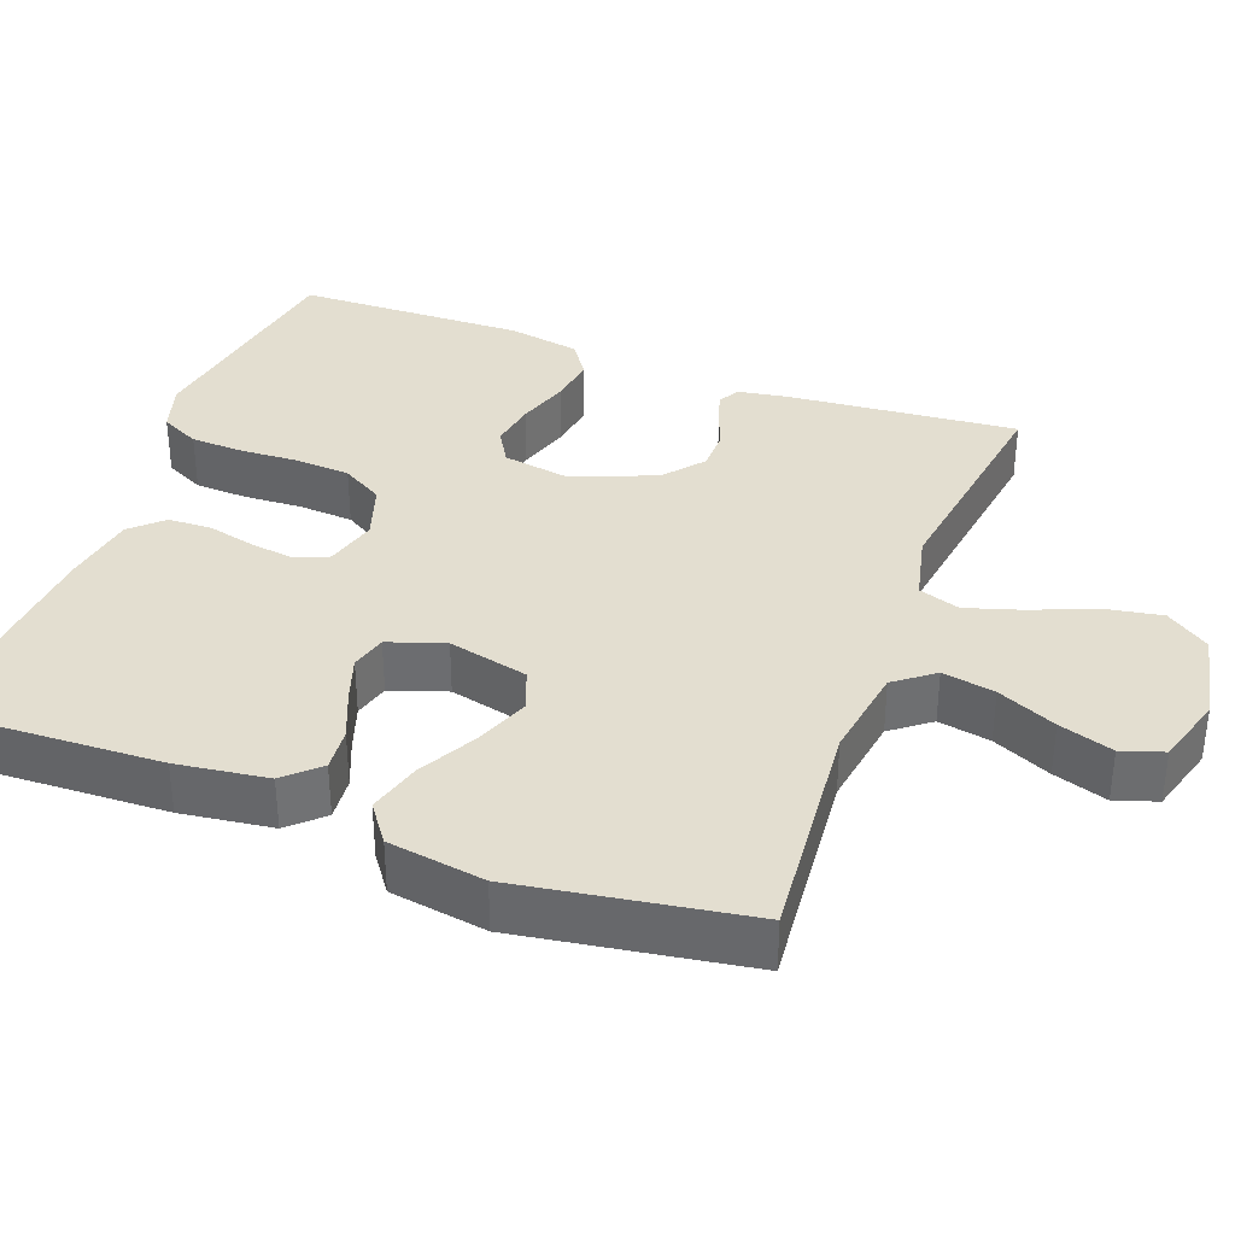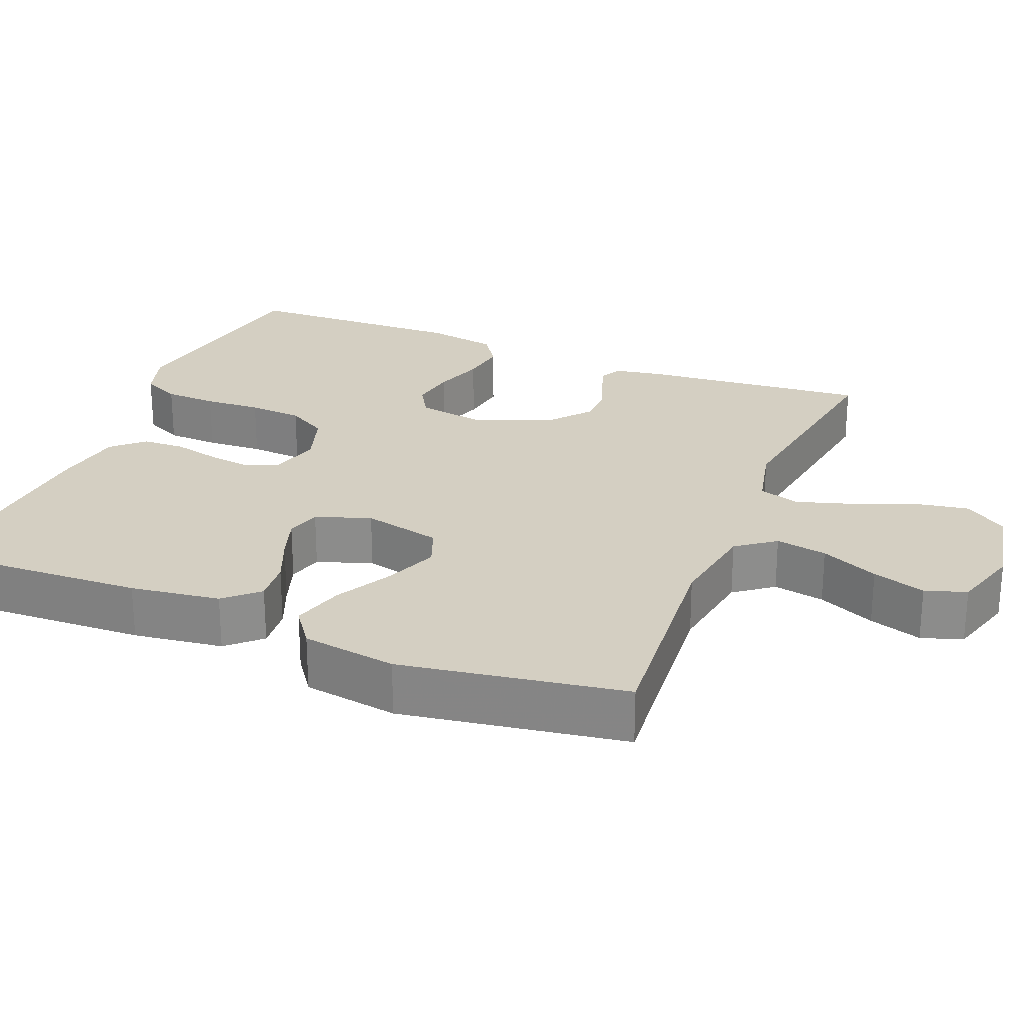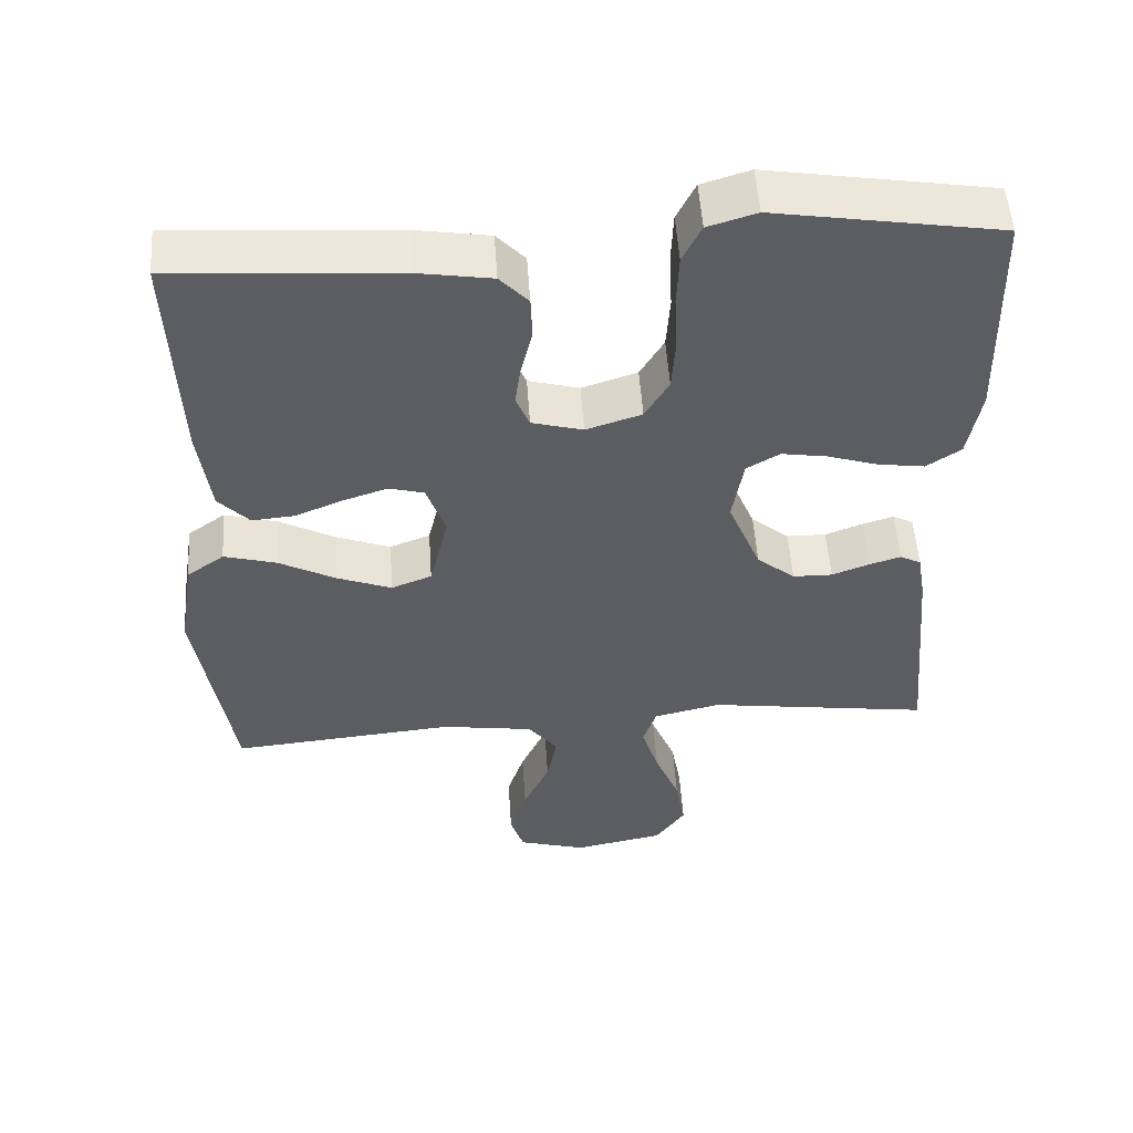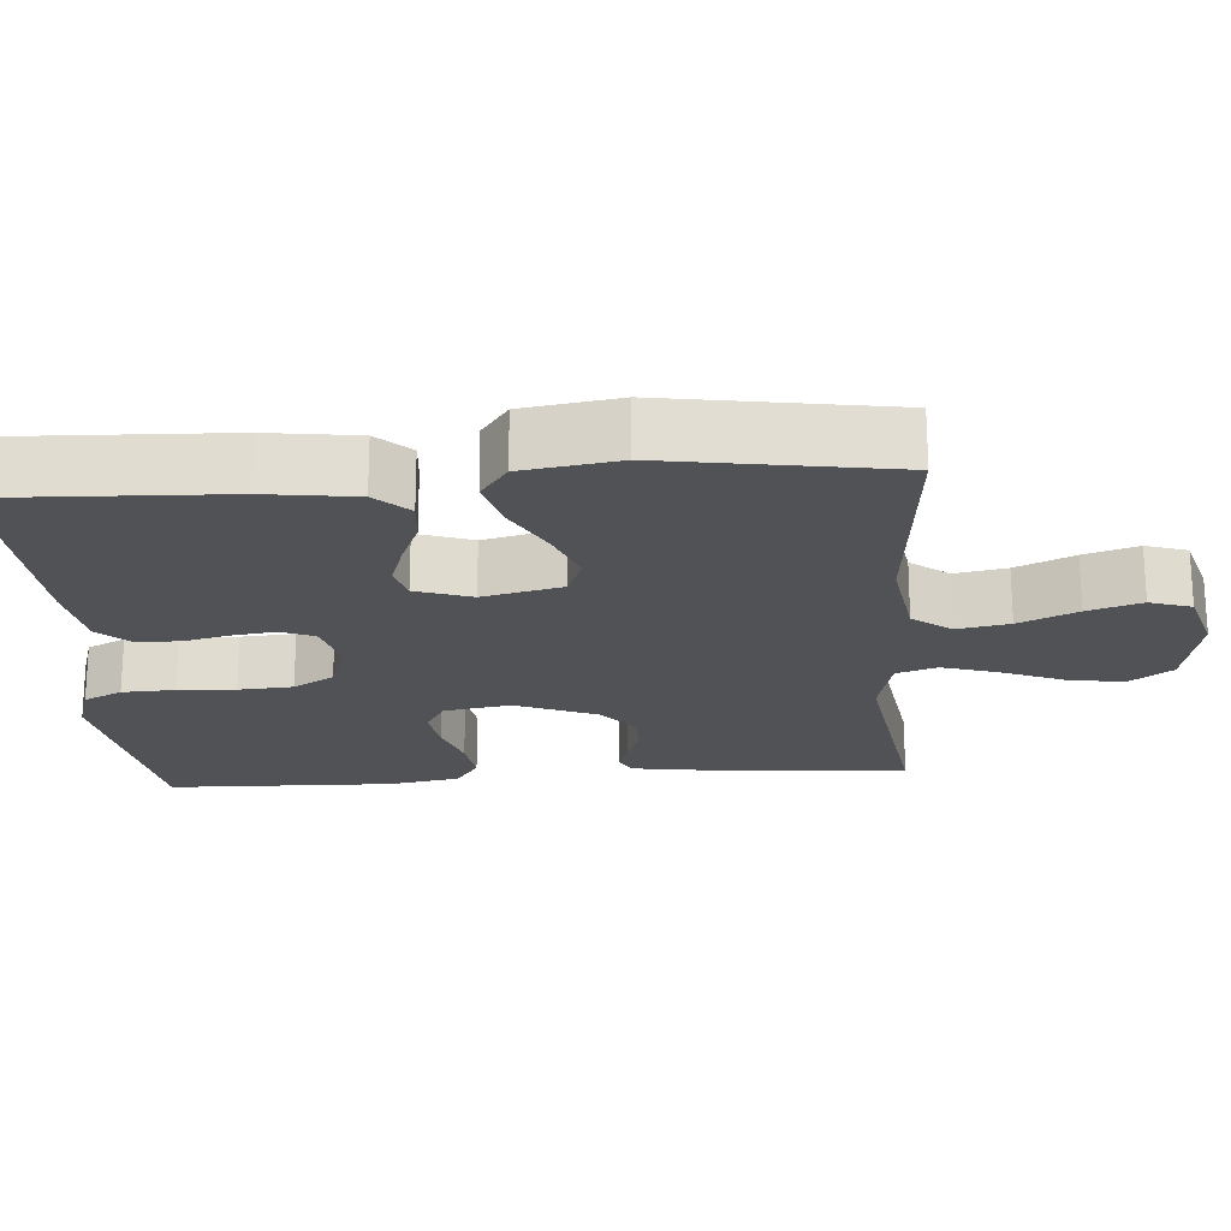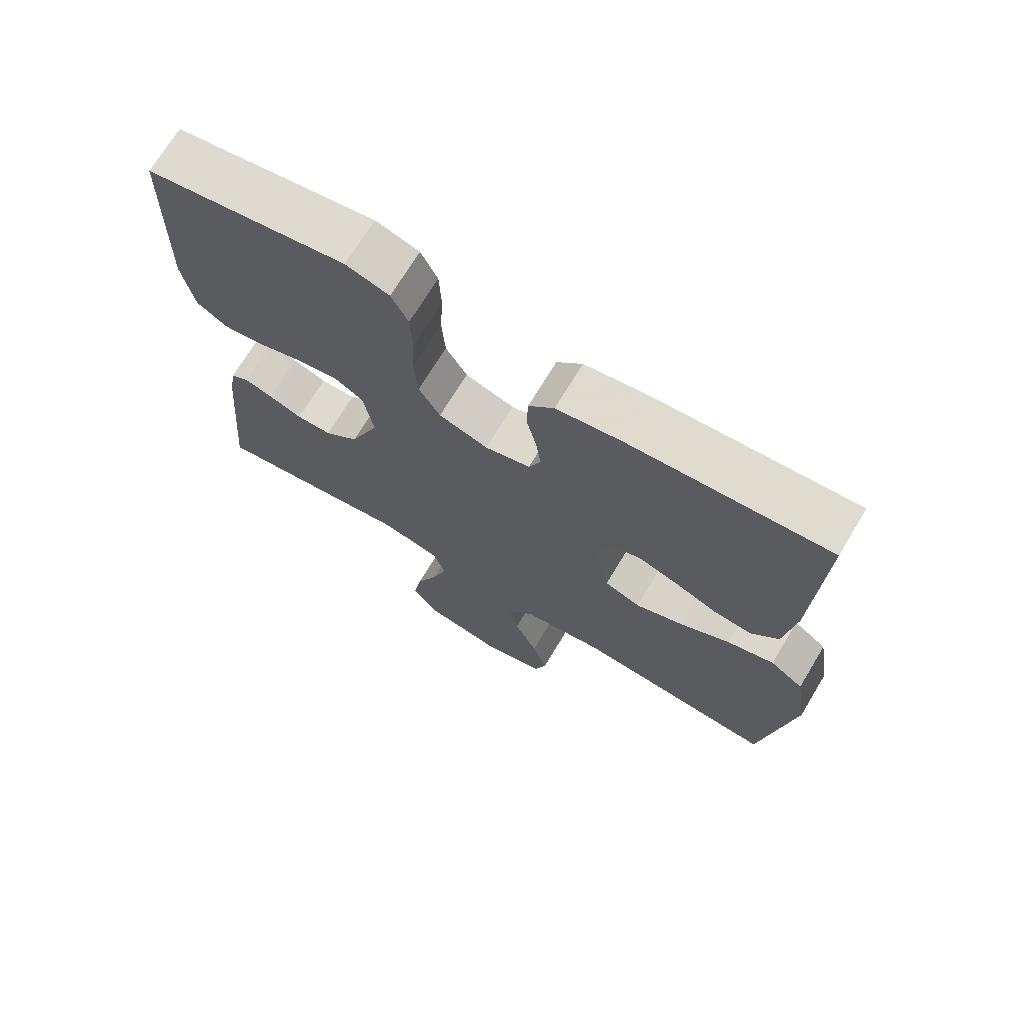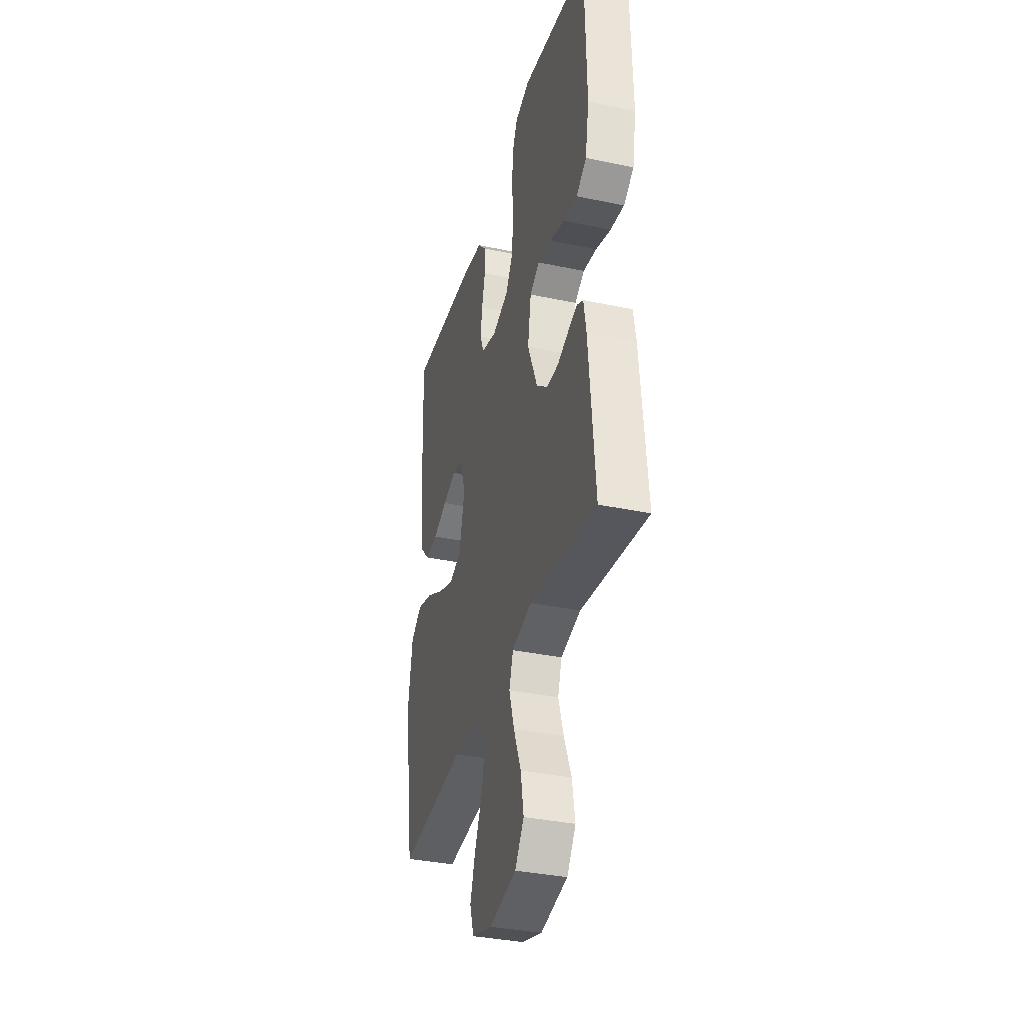
<metadata>
{"format":"obj","ext":"obj","renderer":"f3d","projection":"perspective","resolution":1024,"background":"white","views":[{"elev":35.8,"azim":110.4,"up":"+Y"},{"elev":25.4,"azim":112.0,"up":"+Y"},{"elev":52.9,"azim":176.1,"up":"+Z"},{"elev":-21.0,"azim":94.1,"up":"+Y"},{"elev":71.0,"azim":31.1,"up":"+Z"},{"elev":-35.6,"azim":-105.6,"up":"+Z"}]}
</metadata>
<code>
v 0.5 0.07 -0.5
v 0.2 0.07 -0.473
v 0.077 0.07 -0.492
v 0.038 0.07 -0.543
v 0.051 0.07 -0.612
v 0.086 0.07 -0.689
v 0.109 0.07 -0.76
v 0.091 0.07 -0.815
v 0 0.07 -0.842
v -0.121 0.07 -0.818
v -0.161 0.07 -0.761
v -0.148 0.07 -0.686
v -0.115 0.07 -0.605
v -0.092 0.07 -0.531
v -0.11 0.07 -0.477
v -0.2 0.07 -0.456
v -0.5 0.07 -0.5
v -0.473 0.07 -0.2
v -0.462 0.07 -0.134
v -0.434 0.07 -0.119
v -0.392 0.07 -0.132
v -0.342 0.07 -0.151
v -0.289 0.07 -0.15
v -0.238 0.07 -0.108
v -0.194 0.07 0
v -0.209 0.07 0.089
v -0.253 0.07 0.115
v -0.314 0.07 0.105
v -0.382 0.07 0.083
v -0.444 0.07 0.074
v -0.49 0.07 0.105
v -0.507 0.07 0.2
v -0.5 0.07 0.5
v -0.2 0.07 0.55
v -0.135 0.07 0.53
v -0.11 0.07 0.479
v -0.107 0.07 0.409
v -0.111 0.07 0.333
v -0.106 0.07 0.261
v -0.074 0.07 0.207
v 0 0.07 0.183
v 0.068 0.07 0.202
v 0.086 0.07 0.246
v 0.078 0.07 0.303
v 0.063 0.07 0.365
v 0.065 0.07 0.422
v 0.103 0.07 0.463
v 0.2 0.07 0.479
v 0.5 0.07 0.5
v 0.489 0.07 0.2
v 0.473 0.07 0.08
v 0.432 0.07 0.036
v 0.375 0.07 0.041
v 0.312 0.07 0.067
v 0.252 0.07 0.087
v 0.205 0.07 0.074
v 0.18 0.07 0
v 0.205 0.07 -0.105
v 0.259 0.07 -0.126
v 0.331 0.07 -0.098
v 0.407 0.07 -0.057
v 0.477 0.07 -0.037
v 0.527 0.07 -0.073
v 0.547 0.07 -0.2
v 0.5 0 -0.5
v 0.2 0 -0.473
v 0.077 0 -0.492
v 0.038 0 -0.543
v 0.051 0 -0.612
v 0.086 0 -0.689
v 0.109 0 -0.76
v 0.091 0 -0.815
v 0 0 -0.842
v -0.121 0 -0.818
v -0.161 0 -0.761
v -0.148 0 -0.686
v -0.115 0 -0.605
v -0.092 0 -0.531
v -0.11 0 -0.477
v -0.2 0 -0.456
v -0.5 0 -0.5
v -0.473 0 -0.2
v -0.462 0 -0.134
v -0.434 0 -0.119
v -0.392 0 -0.132
v -0.342 0 -0.151
v -0.289 0 -0.15
v -0.238 0 -0.108
v -0.194 0 0
v -0.209 0 0.089
v -0.253 0 0.115
v -0.314 0 0.105
v -0.382 0 0.083
v -0.444 0 0.074
v -0.49 0 0.105
v -0.507 0 0.2
v -0.5 0 0.5
v -0.2 0 0.55
v -0.135 0 0.53
v -0.11 0 0.479
v -0.107 0 0.409
v -0.111 0 0.333
v -0.106 0 0.261
v -0.074 0 0.207
v 0 0 0.183
v 0.068 0 0.202
v 0.086 0 0.246
v 0.078 0 0.303
v 0.063 0 0.365
v 0.065 0 0.422
v 0.103 0 0.463
v 0.2 0 0.479
v 0.5 0 0.5
v 0.489 0 0.2
v 0.473 0 0.08
v 0.432 0 0.036
v 0.375 0 0.041
v 0.312 0 0.067
v 0.252 0 0.087
v 0.205 0 0.074
v 0.18 0 0
v 0.205 0 -0.105
v 0.259 0 -0.126
v 0.331 0 -0.098
v 0.407 0 -0.057
v 0.477 0 -0.037
v 0.527 0 -0.073
v 0.547 0 -0.2
f 63 64 1 2
f 60 61 62 63
f 59 60 63 2
f 58 59 2 3
f 57 58 3 4
f 51 52 53 54
f 51 54 55
f 50 51 55
f 49 50 55 56
f 47 48 49 56
f 44 45 46 47
f 43 44 47 56
f 35 36 37 38
f 35 38 39
f 34 35 39
f 33 34 39
f 32 33 39 40
f 28 29 30 31
f 27 28 31 32
f 19 20 21 22
f 17 18 19 22
f 16 17 22 23
f 15 16 23 24
f 10 11 12 13
f 10 13 14
f 9 10 14
f 8 9 14
f 5 6 7 8
f 5 8 14 15
f 42 43 56 57
f 41 42 57 4
f 27 32 40 41
f 26 27 41
f 25 26 41 4
f 15 24 25
f 4 5 15 25
f 66 65 128 127
f 127 126 125 124
f 66 127 124 123
f 67 66 123 122
f 68 67 122 121
f 118 117 116 115
f 119 118 115
f 119 115 114
f 120 119 114 113
f 120 113 112 111
f 111 110 109 108
f 120 111 108 107
f 102 101 100 99
f 103 102 99
f 103 99 98
f 103 98 97
f 104 103 97 96
f 95 94 93 92
f 96 95 92 91
f 86 85 84 83
f 86 83 82 81
f 87 86 81 80
f 88 87 80 79
f 77 76 75 74
f 78 77 74
f 78 74 73
f 78 73 72
f 72 71 70 69
f 79 78 72 69
f 121 120 107 106
f 68 121 106 105
f 105 104 96 91
f 105 91 90
f 68 105 90 89
f 89 88 79
f 89 79 69 68
f 1 65 66 2
f 2 66 67 3
f 3 67 68 4
f 4 68 69 5
f 5 69 70 6
f 6 70 71 7
f 7 71 72 8
f 8 72 73 9
f 9 73 74 10
f 10 74 75 11
f 11 75 76 12
f 12 76 77 13
f 13 77 78 14
f 14 78 79 15
f 15 79 80 16
f 16 80 81 17
f 17 81 82 18
f 18 82 83 19
f 19 83 84 20
f 20 84 85 21
f 21 85 86 22
f 22 86 87 23
f 23 87 88 24
f 24 88 89 25
f 25 89 90 26
f 26 90 91 27
f 27 91 92 28
f 28 92 93 29
f 29 93 94 30
f 30 94 95 31
f 31 95 96 32
f 32 96 97 33
f 33 97 98 34
f 34 98 99 35
f 35 99 100 36
f 36 100 101 37
f 37 101 102 38
f 38 102 103 39
f 39 103 104 40
f 40 104 105 41
f 41 105 106 42
f 42 106 107 43
f 43 107 108 44
f 44 108 109 45
f 45 109 110 46
f 46 110 111 47
f 47 111 112 48
f 48 112 113 49
f 49 113 114 50
f 50 114 115 51
f 51 115 116 52
f 52 116 117 53
f 53 117 118 54
f 54 118 119 55
f 55 119 120 56
f 56 120 121 57
f 57 121 122 58
f 58 122 123 59
f 59 123 124 60
f 60 124 125 61
f 61 125 126 62
f 62 126 127 63
f 63 127 128 64
f 64 128 65 1

</code>
